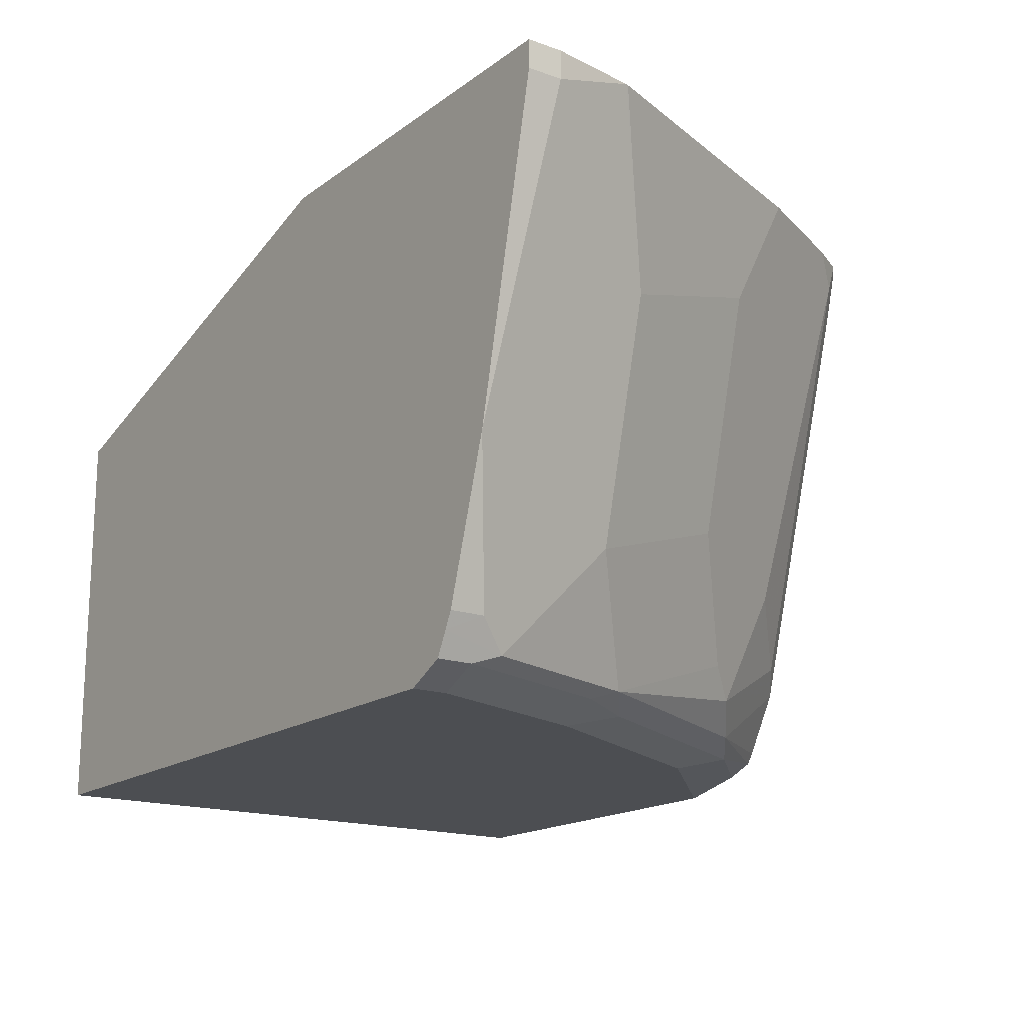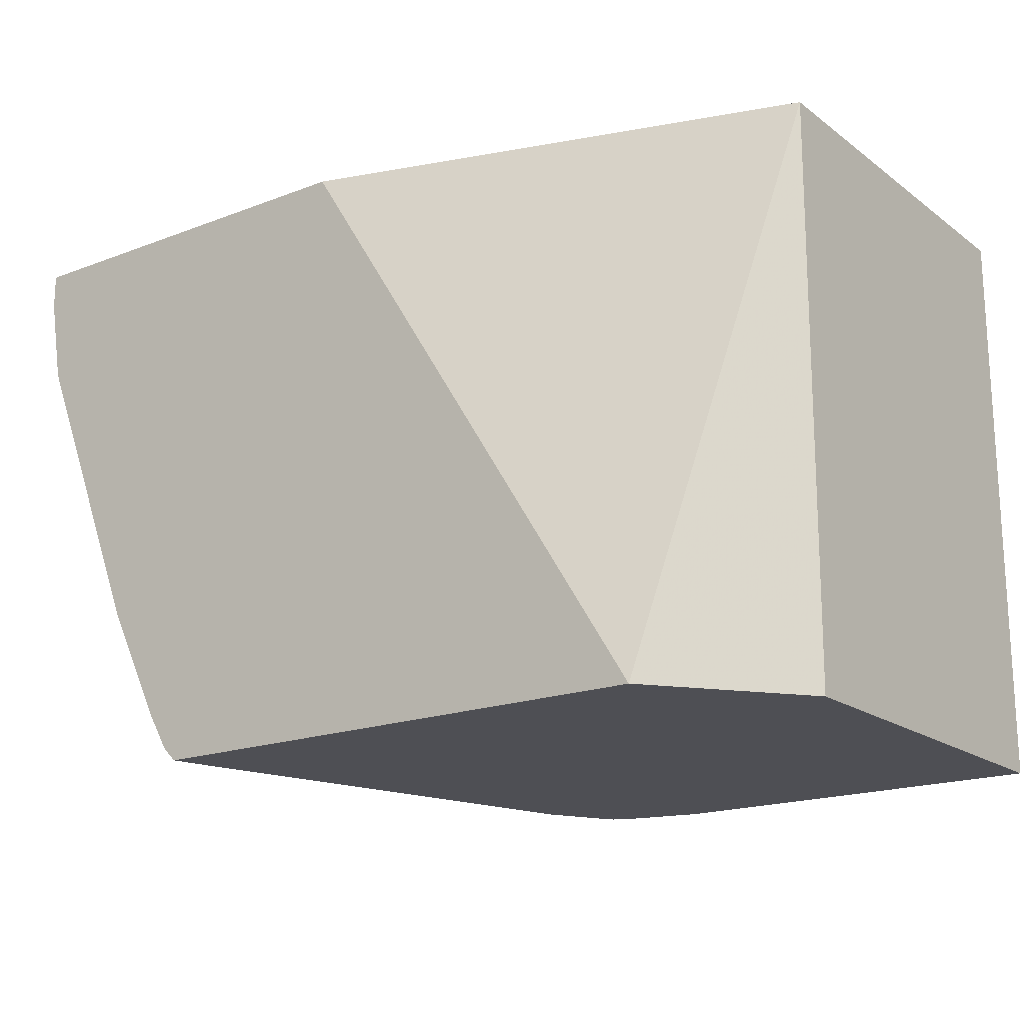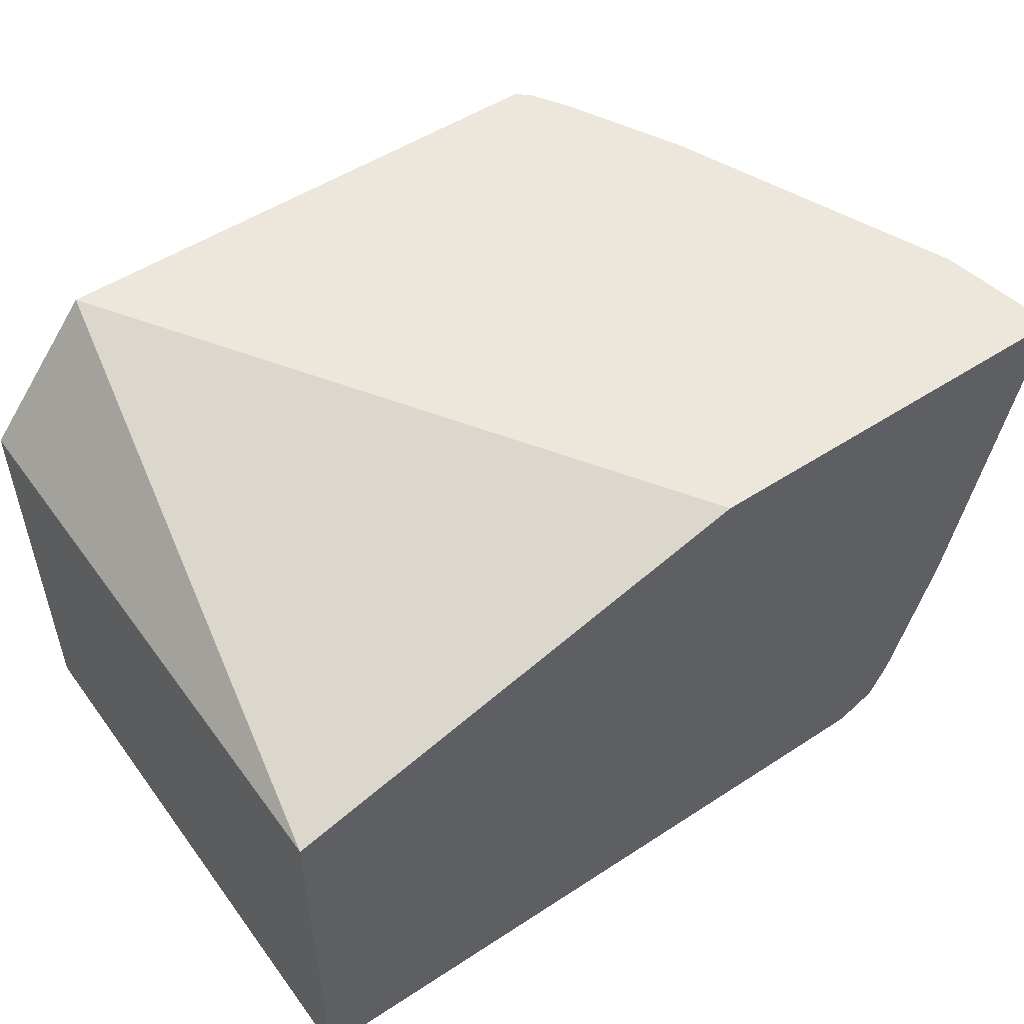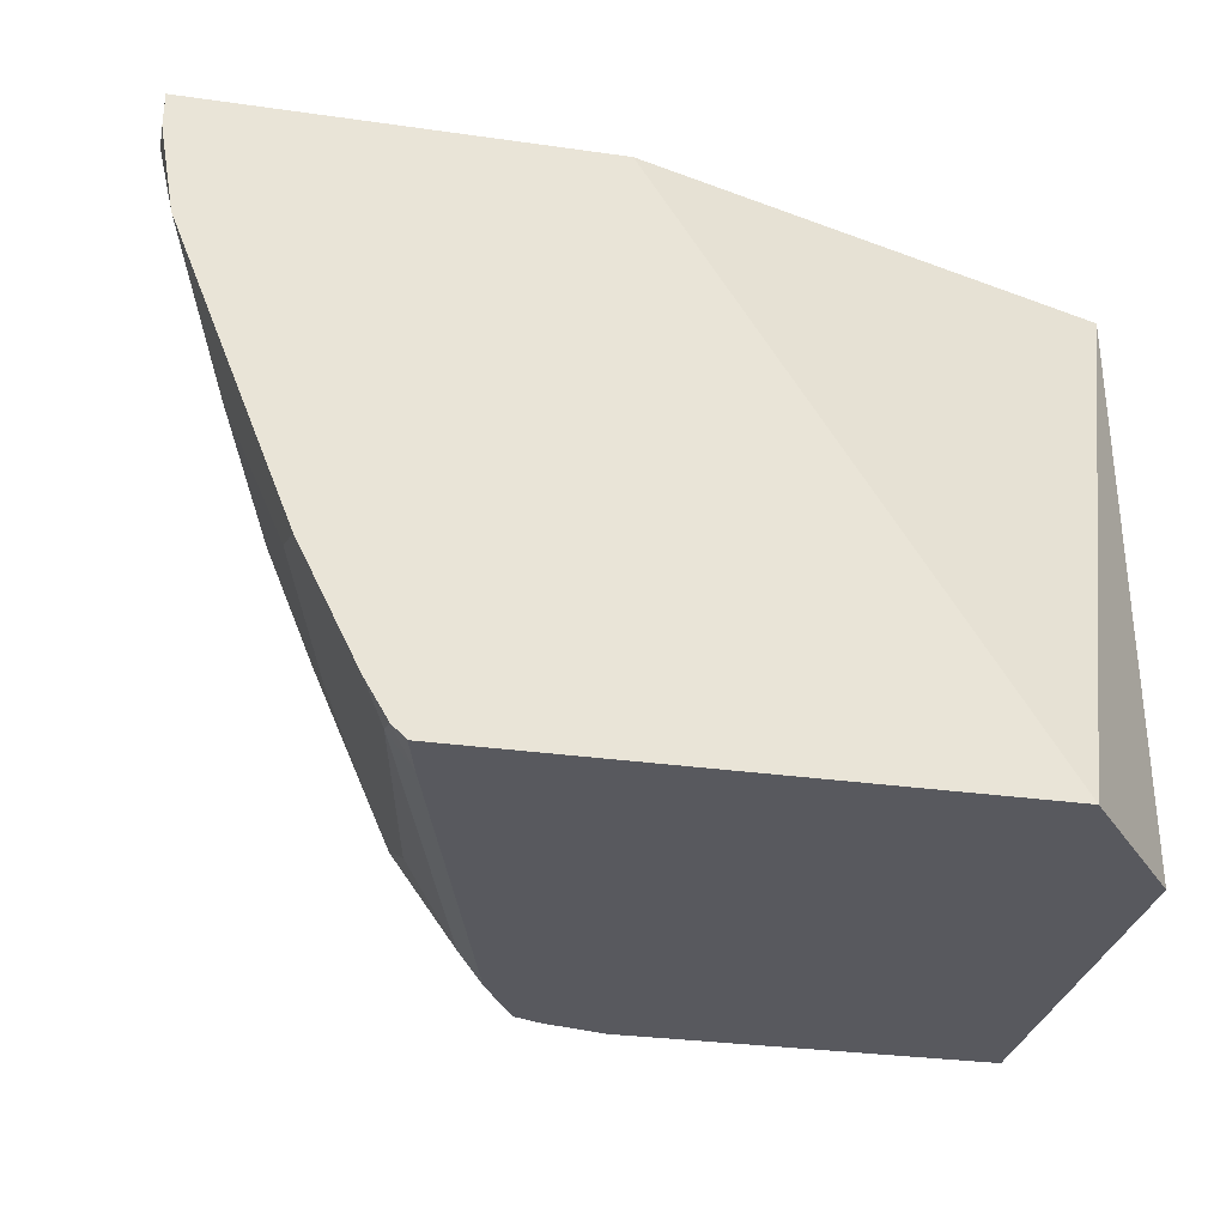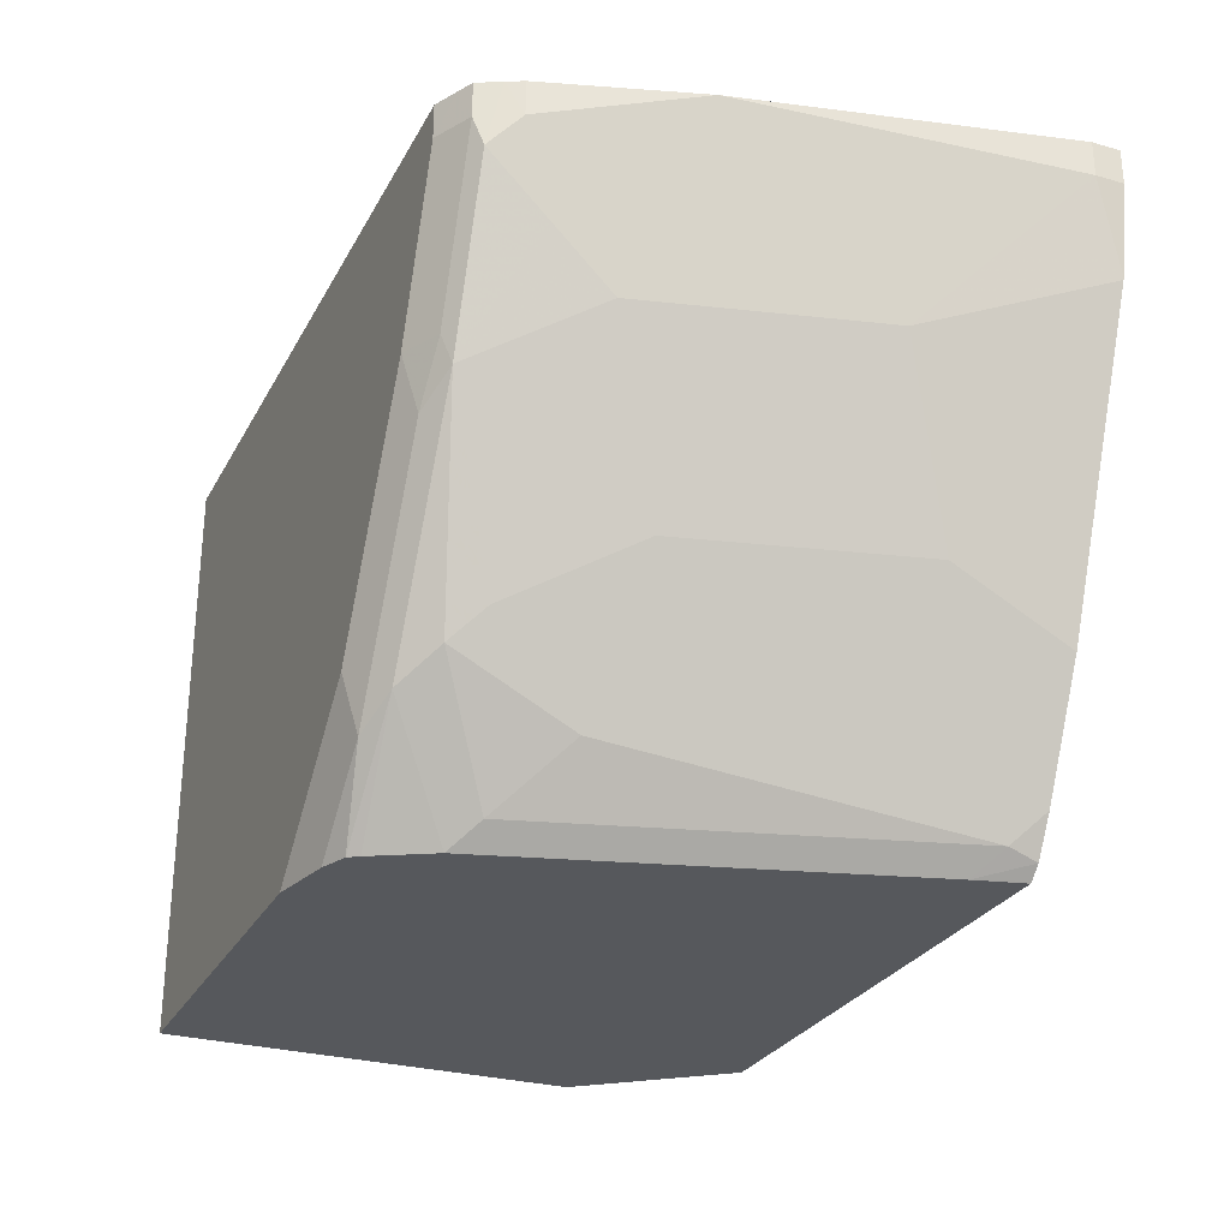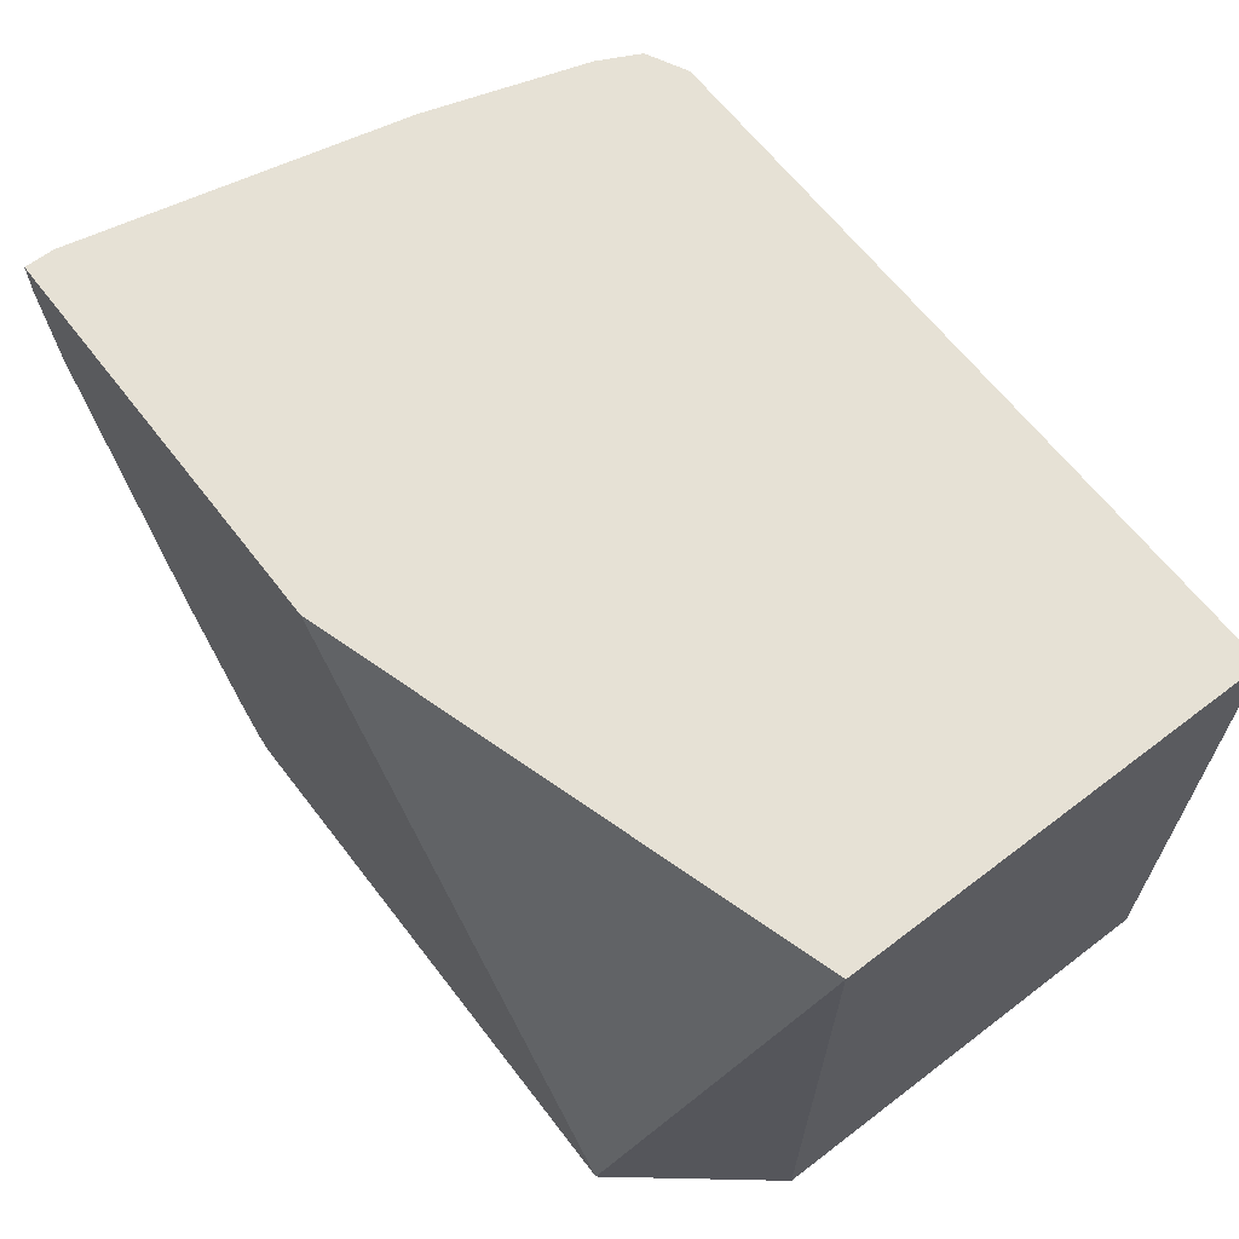
<metadata>
{"format":"obj","ext":"obj","renderer":"f3d","projection":"perspective","resolution":1024,"background":"white","views":[{"elev":-16.9,"azim":54.7,"up":"+Y"},{"elev":-18.4,"azim":-143.8,"up":"+Z"},{"elev":51.6,"azim":-35.3,"up":"+Y"},{"elev":-30.3,"azim":168.4,"up":"+Z"},{"elev":-28.0,"azim":66.5,"up":"+Z"},{"elev":64.1,"azim":-127.5,"up":"+Z"}]}
</metadata>
<code>
v 0.1958 -0.5861 -0.1311
v 0.1958 -0.5861 0.0461
v 0.1958 -0.4602 -0.1311
v 0.3129 -0.5861 -0.1311
v 0.1958 -0.4618 0.0461
v 0.4085 -0.5861 0.0461
v 0.2299 -0.4177 -0.1311
v 0.3206 -0.5844 -0.1311
v 0.3552 -0.5861 -0.0888
v 0.3407 -0.4177 0.0461
v 0.4085 -0.5861 0.03552
v 0.4155 -0.5826 0.0461
v 0.3929 -0.4177 -0.1311
v 0.3329 -0.5817 -0.1311
v 0.3574 -0.5817 -0.1066
v 0.3907 -0.5861 -0.01777
v 0.4618 -0.4177 0.0461
v 0.4203 -0.5802 0.03552
v 0.4203 -0.5802 0.0461
v 0.3933 -0.4177 -0.1307
v 0.3889 -0.4331 -0.1311
v 0.3414 -0.5783 -0.1311
v 0.3685 -0.5772 -0.09768
v 0.393 -0.5817 -0.03553
v 0.4026 -0.5802 -0.01777
v 0.4618 -0.4263 0.0461
v 0.4618 -0.4177 0.03552
v 0.4218 -0.5772 0.02664
v 0.4239 -0.5732 0.0461
v 0.397 -0.4177 -0.1272
v 0.3974 -0.4263 -0.1243
v 0.3534 -0.5574 -0.1311
v 0.3435 -0.5751 -0.1311
v 0.3796 -0.5684 -0.0888
v 0.4041 -0.5772 -0.02665
v 0.4404 -0.5223 0.0461
v 0.4618 -0.4263 0.03552
v 0.4573 -0.4177 0.009171
v 0.4218 -0.5595 0.008876
v 0.4263 -0.5684 0.03552
v 0.4263 -0.5684 0.0461
v 0.4038 -0.4177 -0.1157
v 0.3863 -0.524 -0.09768
v 0.3796 -0.5328 -0.1066
v 0.3619 -0.5506 -0.1243
v 0.4152 -0.4263 -0.0888
v 0.4041 -0.4529 -0.09768
v 0.3863 -0.5595 -0.07992
v 0.4218 -0.5417 -0.008886
v 0.4396 -0.4707 -0.008886
v 0.4571 -0.4177 0.008564
v 0.4216 -0.4177 -0.08021
v 0.4218 -0.4529 -0.06215
v 0.4041 -0.524 -0.06215
v 0.4396 -0.4352 -0.02665
f 18 35 28
f 28 39 36
f 28 36 40
f 28 40 29
f 31 44 45
f 29 40 41
f 30 42 31
f 31 43 44
f 31 42 52
f 28 35 39
f 27 37 38
f 22 33 23
f 23 34 35
f 23 32 34
f 23 33 32
f 21 45 32
f 21 31 45
f 21 30 31
f 20 30 21
f 18 29 19
f 18 28 29
f 31 52 46
f 26 36 37
f 31 46 53
f 37 49 50
f 31 47 43
f 18 25 35
f 52 55 53
f 51 55 52
f 50 53 55
f 50 55 51
f 49 53 50
f 49 54 53
f 48 53 54
f 47 53 48
f 46 52 53
f 43 47 48
f 31 53 47
f 43 48 44
f 37 50 38
f 37 39 49
f 36 39 37
f 36 41 40
f 35 54 49
f 35 48 54
f 35 49 39
f 34 48 35
f 34 44 48
f 34 45 44
f 32 45 34
f 38 50 51
f 17 37 27
f 24 35 25
f 16 24 25
f 2 26 17
f 2 36 26
f 2 41 36
f 2 29 41
f 2 19 29
f 2 12 19
f 2 6 12
f 1 6 2
f 1 11 6
f 1 16 11
f 1 9 16
f 1 4 9
f 1 8 4
f 1 14 8
f 1 22 14
f 1 33 22
f 1 32 33
f 1 21 32
f 1 13 21
f 1 7 13
f 1 5 3
f 1 2 5
f 17 26 37
f 2 17 10
f 2 10 5
f 1 3 7
f 4 8 9
f 3 5 7
f 15 35 24
f 15 23 35
f 14 22 15
f 13 20 21
f 12 18 19
f 11 25 18
f 11 16 25
f 11 18 12
f 9 24 16
f 9 15 24
f 8 15 9
f 15 22 23
f 7 20 13
f 8 14 15
f 6 11 12
f 7 17 27
f 7 27 38
f 7 10 17
f 7 51 52
f 7 52 42
f 7 42 30
f 7 30 20
f 7 38 51
f 5 10 7

</code>
